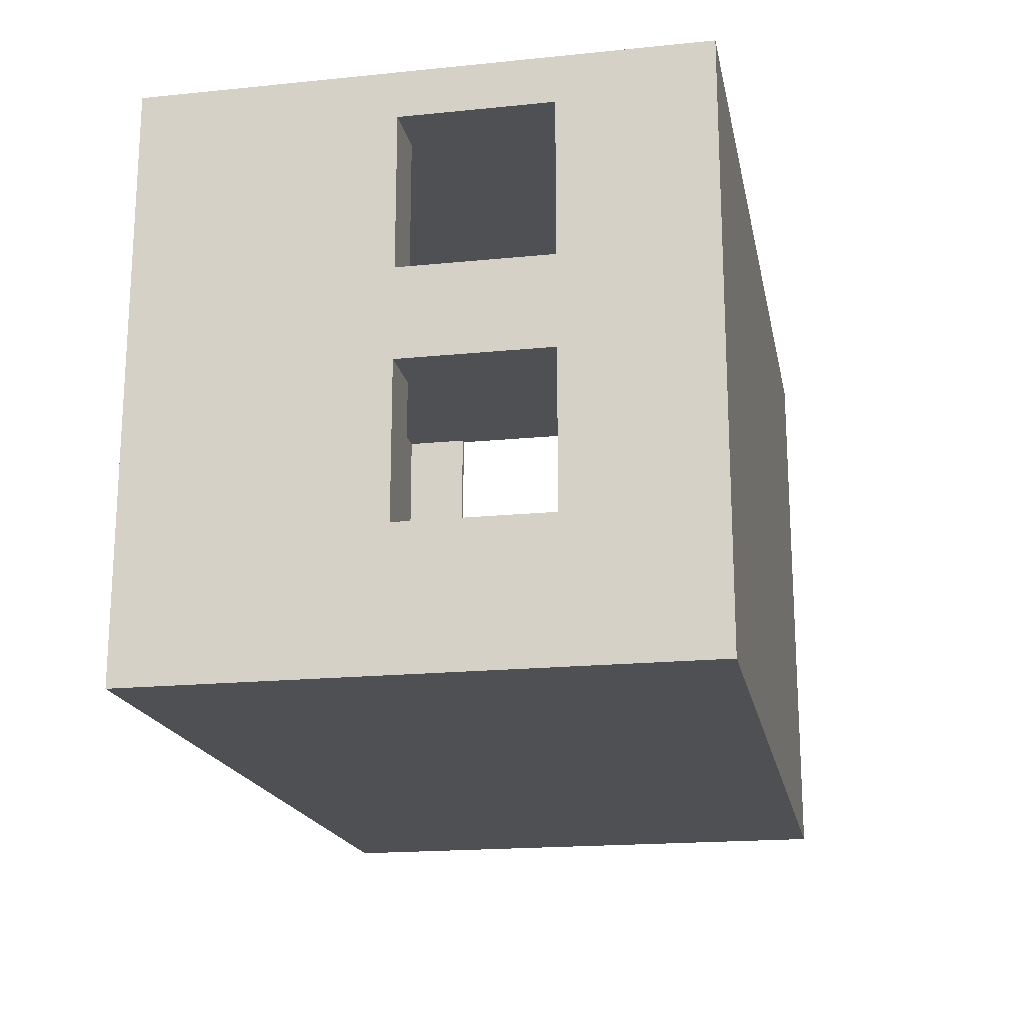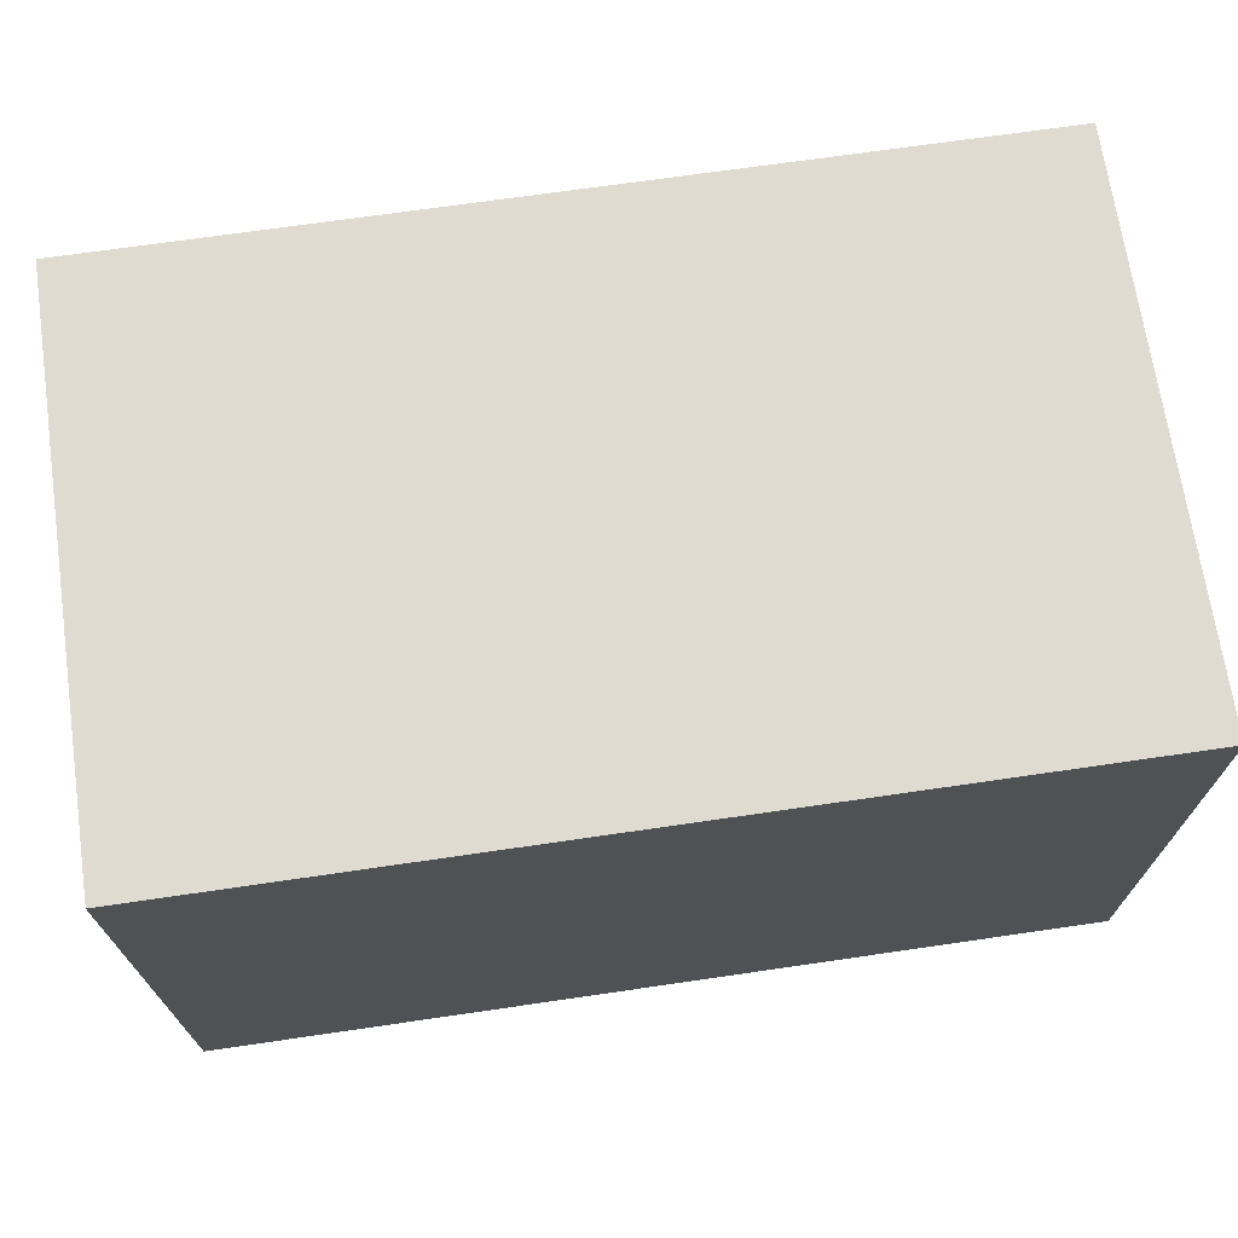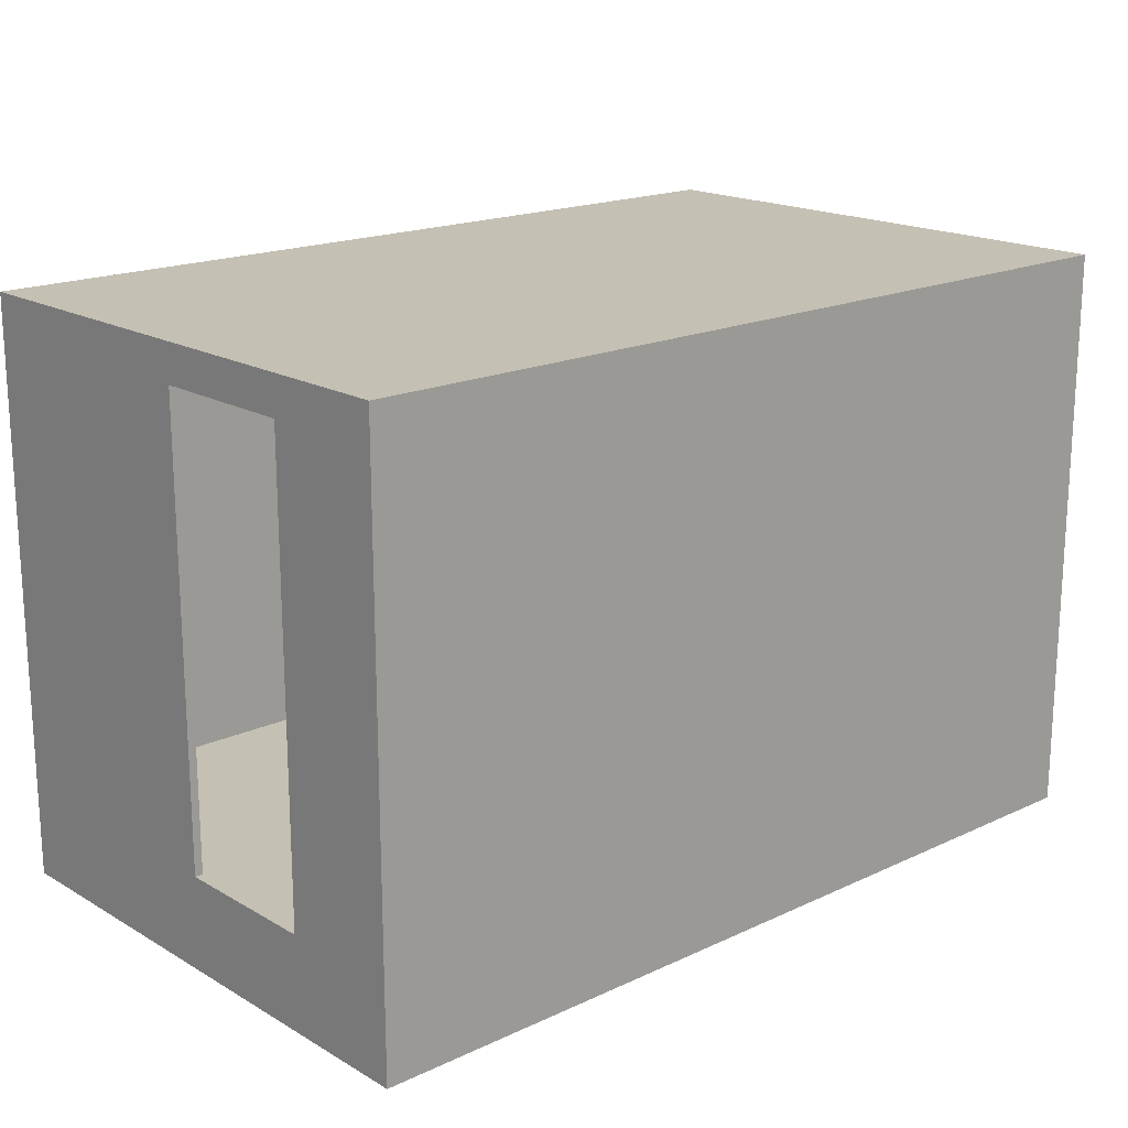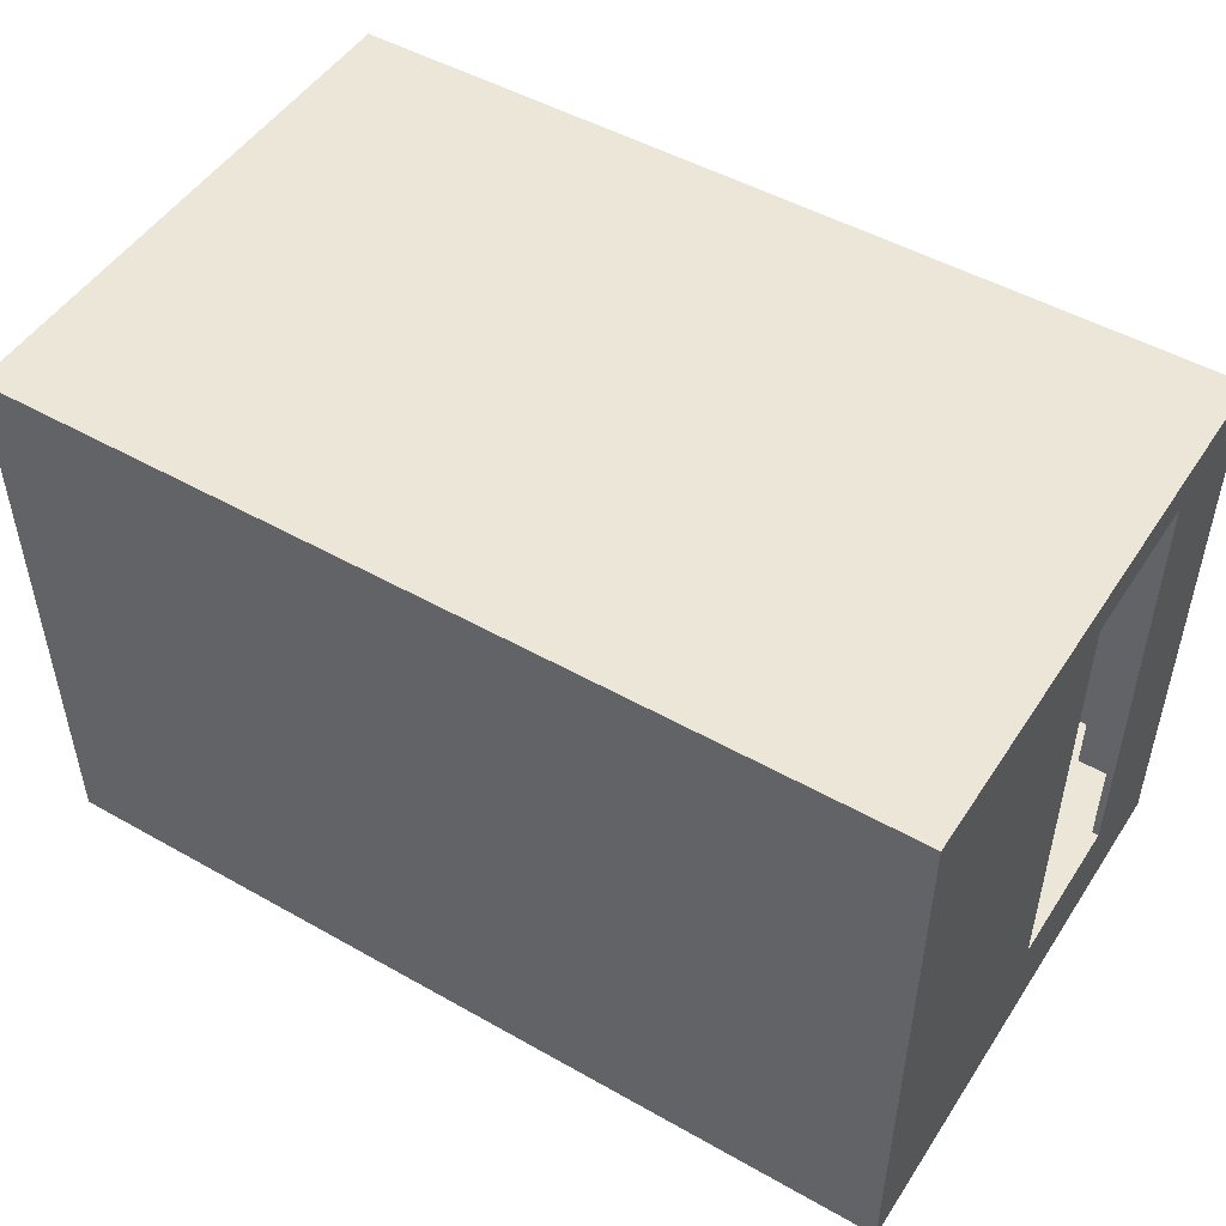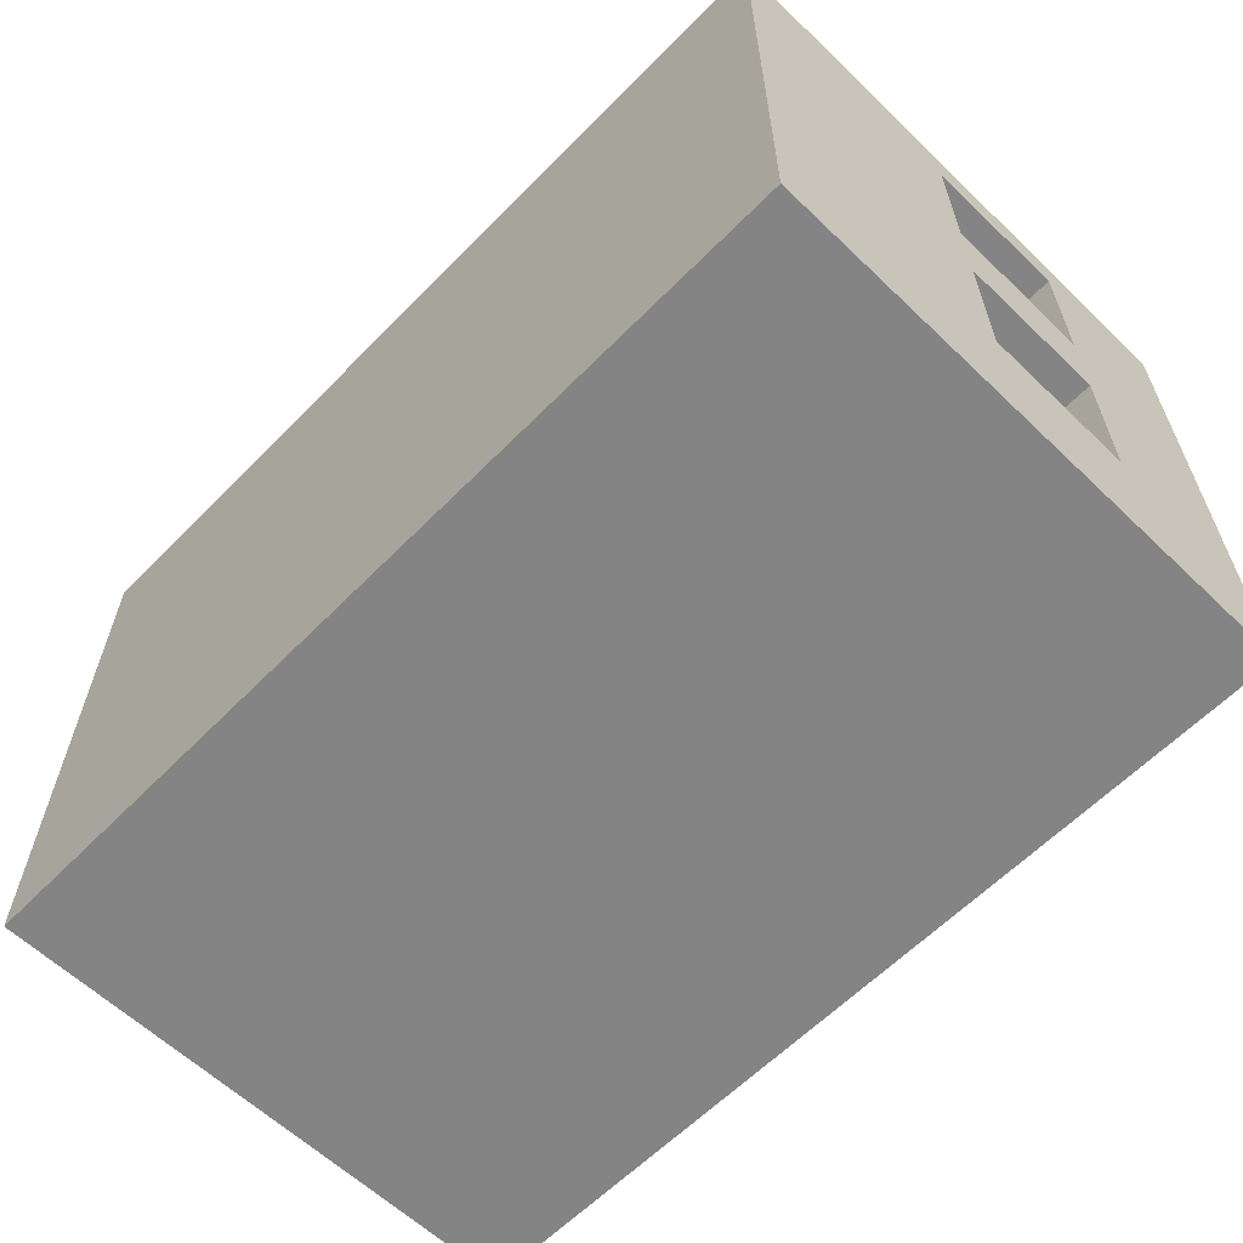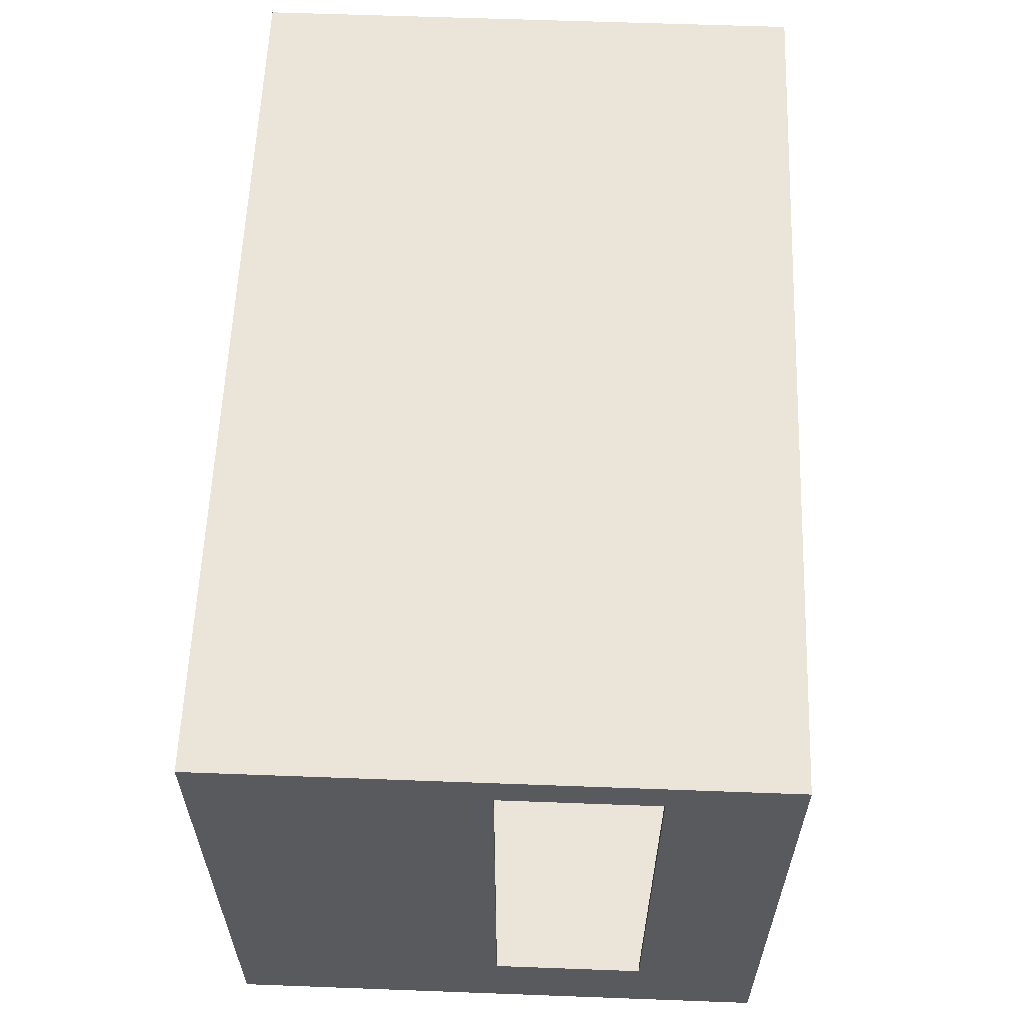
<metadata>
{"format":"obj","ext":"obj","renderer":"f3d","projection":"perspective","resolution":1024,"background":"white","views":[{"elev":-18.5,"azim":-79.0,"up":"+Y"},{"elev":70.0,"azim":-8.3,"up":"+Y"},{"elev":18.0,"azim":138.0,"up":"+Y"},{"elev":49.5,"azim":32.0,"up":"+Y"},{"elev":-61.3,"azim":-134.2,"up":"+Y"},{"elev":59.5,"azim":92.2,"up":"+Y"}]}
</metadata>
<code>
o Chambre1_RDC_Cube.010
v -1.152 -0.5 -5.148
v -1.152 -0.5 -8.083
v 1.256 -0.5 -8.083
v 3.575 -0.5 -8.083
v 3.575 -0.5 -5.148
v 1.256 -0.5 -5.148
v -1.152 0.2319 -5.148
v -1.152 0.2319 -5.941
v -1.152 0.2319 -6.735
v -1.152 0.2319 -8.083
v -1.152 1.819 -5.148
v -1.152 1.53 -5.941
v -1.152 1.05 -5.941
v -0.8506 0.2319 -5.941
v -0.8506 0.2319 -6.735
v -1.152 1.05 -6.735
v -1.152 1.53 -6.735
v -1.152 2.047 -8.083
v -1.152 2.063 -5.148
v -1.152 2.063 -5.941
v -0.8506 1.05 -5.941
v -0.8506 1.05 -6.735
v -0.8506 0.2319 -5.265
v -0.8506 0 -5.265
v -0.8506 -0 -8.033
v -0.8506 0.2319 -8.033
v -0.8506 1.53 -5.941
v -0.8506 1.53 -6.735
v -1.152 2.063 -6.735
v -1.152 2.063 -8.083
v -1.152 2.6 -5.148
v -1.152 2.6 -8.083
v -1.152 2.348 -6.735
v -1.152 2.348 -5.941
v -0.8506 2.063 -5.941
v -0.8506 2.063 -5.265
v -0.8506 2.063 -6.735
v -0.8506 2.063 -8.033
v 0.1707 2.063 -5.265
v 0.1707 0 -5.265
v 3.575 -0 -7.424
v 3.539 -0 -7.424
v 3.539 -0 -7.795
v 3.288 -0 -7.795
v 3.288 -0 -8.033
v 2.965 -0 -8.033
v 0.6535 -0 -8.033
v 0.6535 -0 -7.789
v 0.1951 -0 -7.789
v 0.1951 -0 -8.033
v 0.6291 0 -5.265
v 2.941 0 -5.265
v 3.263 0 -5.265
v 3.515 0 -5.265
v 3.532 0 -6.619
v 3.575 0 -6.619
v 0.1951 2.063 -8.033
v 1.256 2.6 -5.148
v 3.575 2.6 -5.148
v 3.575 2.6 -8.083
v 1.256 2.6 -8.083
v -0.8506 2.348 -6.735
v -0.8506 2.348 -5.941
v -0.8506 2.348 -5.265
v -0.8506 2.348 -8.033
v -0.8506 2.4 -5.265
v 0.1707 2.4 -5.265
v 0.6291 2.063 -5.265
v 3.575 2.063 -7.424
v 3.539 2.063 -7.424
v 3.539 2.063 -7.795
v 3.288 2.063 -7.795
v 3.288 2.063 -8.033
v 2.965 2.063 -8.033
v 0.6535 2.063 -8.033
v 0.6535 2.063 -7.789
v 0.1951 2.063 -7.789
v 2.941 2.063 -5.265
v 3.263 2.063 -5.265
v 3.515 2.063 -5.265
v 3.532 2.063 -6.619
v 3.575 2.063 -6.619
v 0.1951 2.4 -8.033
v -0.8506 2.4 -8.033
v 3.575 2.4 -6.619
v 3.532 2.4 -6.619
v 3.515 2.4 -5.265
v 3.263 2.4 -5.265
v 2.941 2.4 -5.265
v 0.6291 2.4 -5.265
v 0.1951 2.4 -7.789
v 0.6535 2.4 -7.789
v 0.6535 2.4 -8.033
v 2.965 2.4 -8.033
v 3.288 2.4 -8.033
v 3.288 2.4 -7.795
v 3.539 2.4 -7.795
v 3.539 2.4 -7.424
v 3.575 2.4 -7.424
f 3 4 6
f 9 2 1
f 13 8 7
f 8 14 15
f 16 17 18
f 20 12 11
f 13 21 14
f 9 15 22
f 24 15 14
f 16 22 21
f 12 27 28
f 18 17 29
f 31 33 34
f 27 12 20
f 23 21 36
f 28 22 38
f 40 23 39
f 48 52 55
f 26 50 57
f 17 28 37
f 58 59 61
f 62 33 29
f 33 62 63
f 20 34 63
f 63 64 36
f 65 63 62
f 64 67 39
f 51 40 39
f 70 42 41
f 43 42 70
f 44 43 71
f 45 44 72
f 46 45 73
f 47 46 74
f 48 47 75
f 49 48 76
f 50 49 77
f 52 51 68
f 53 52 78
f 54 53 79
f 55 54 80
f 55 81 82
f 83 65 57
f 66 64 63
f 92 94 86
f 67 90 68
f 98 70 69
f 98 97 71
f 97 96 72
f 96 95 73
f 95 94 74
f 94 93 75
f 93 92 76
f 92 91 77
f 91 83 57
f 90 89 78
f 89 88 79
f 88 87 80
f 87 86 81
f 81 86 85
f 69 4 60
f 5 56 82
f 59 58 6
f 61 60 4
f 58 11 6
f 10 18 61
f 6 1 2
f 2 3 6
f 4 5 6
f 1 7 8
f 9 10 2
f 1 8 9
f 7 11 13
f 12 13 11
f 9 8 15
f 18 10 16
f 16 13 12
f 10 9 16
f 16 12 17
f 19 20 11
f 8 13 14
f 16 9 22
f 14 23 24
f 24 25 15
f 26 15 25
f 13 16 21
f 17 12 28
f 30 18 29
f 32 30 33
f 20 19 34
f 30 29 33
f 34 19 31
f 31 32 33
f 35 27 20
f 35 36 27
f 23 14 21
f 21 27 36
f 38 37 28
f 28 27 21
f 22 15 26
f 28 21 22
f 26 38 22
f 36 39 23
f 40 24 23
f 56 41 42
f 42 43 44
f 44 45 46
f 46 47 48
f 49 50 25
f 44 46 55
f 49 25 24
f 42 44 55
f 48 49 51
f 24 40 49
f 51 52 48
f 53 54 55
f 55 56 42
f 46 48 55
f 40 51 49
f 53 55 52
f 57 38 26
f 26 25 50
f 29 17 37
f 61 32 31
f 31 58 61
f 59 60 61
f 37 62 29
f 34 33 63
f 35 20 63
f 35 63 36
f 37 38 65
f 62 37 65
f 39 36 64
f 64 66 67
f 68 51 39
f 69 70 41
f 71 43 70
f 72 44 71
f 73 45 72
f 74 46 73
f 75 47 74
f 76 48 75
f 77 49 76
f 57 50 77
f 78 52 68
f 79 53 78
f 80 54 79
f 81 55 80
f 56 55 82
f 38 57 65
f 83 84 65
f 63 65 84
f 84 66 63
f 99 85 98
f 86 87 88
f 88 89 86
f 90 91 92
f 66 84 91
f 92 93 94
f 84 83 91
f 92 86 89
f 66 91 67
f 89 90 92
f 85 86 98
f 96 97 98
f 98 86 96
f 67 91 90
f 94 95 96
f 96 86 94
f 39 67 68
f 99 98 69
f 70 98 71
f 71 97 72
f 72 96 73
f 73 95 74
f 74 94 75
f 75 93 76
f 76 92 77
f 77 91 57
f 68 90 78
f 78 89 79
f 79 88 80
f 80 87 81
f 82 81 85
f 59 85 60
f 99 69 60
f 41 4 69
f 60 85 99
f 82 85 59
f 5 4 56
f 82 59 5
f 4 41 56
f 5 59 6
f 3 61 4
f 1 6 7
f 58 31 19
f 19 11 58
f 7 6 11
f 32 61 30
f 3 2 10
f 18 30 61
f 3 10 61

</code>
